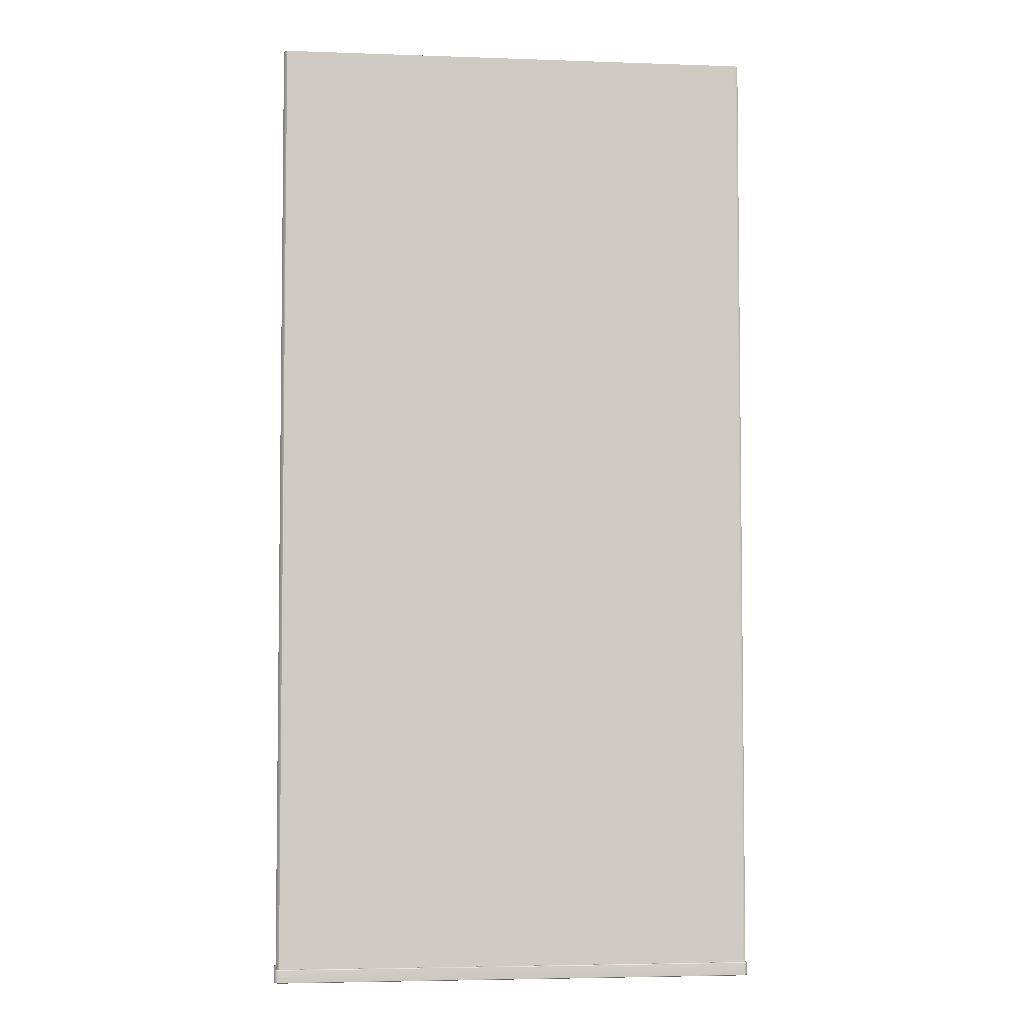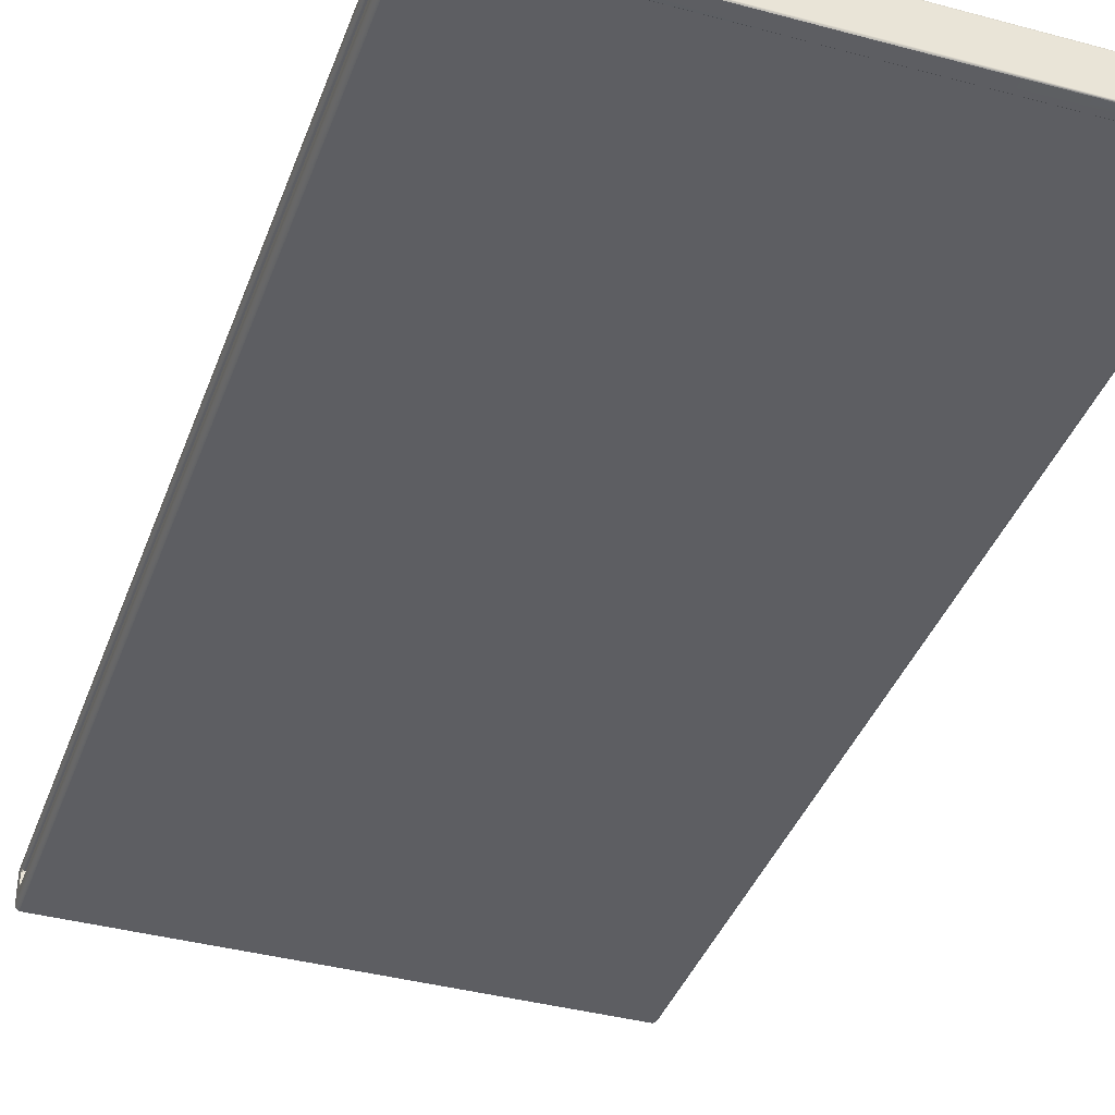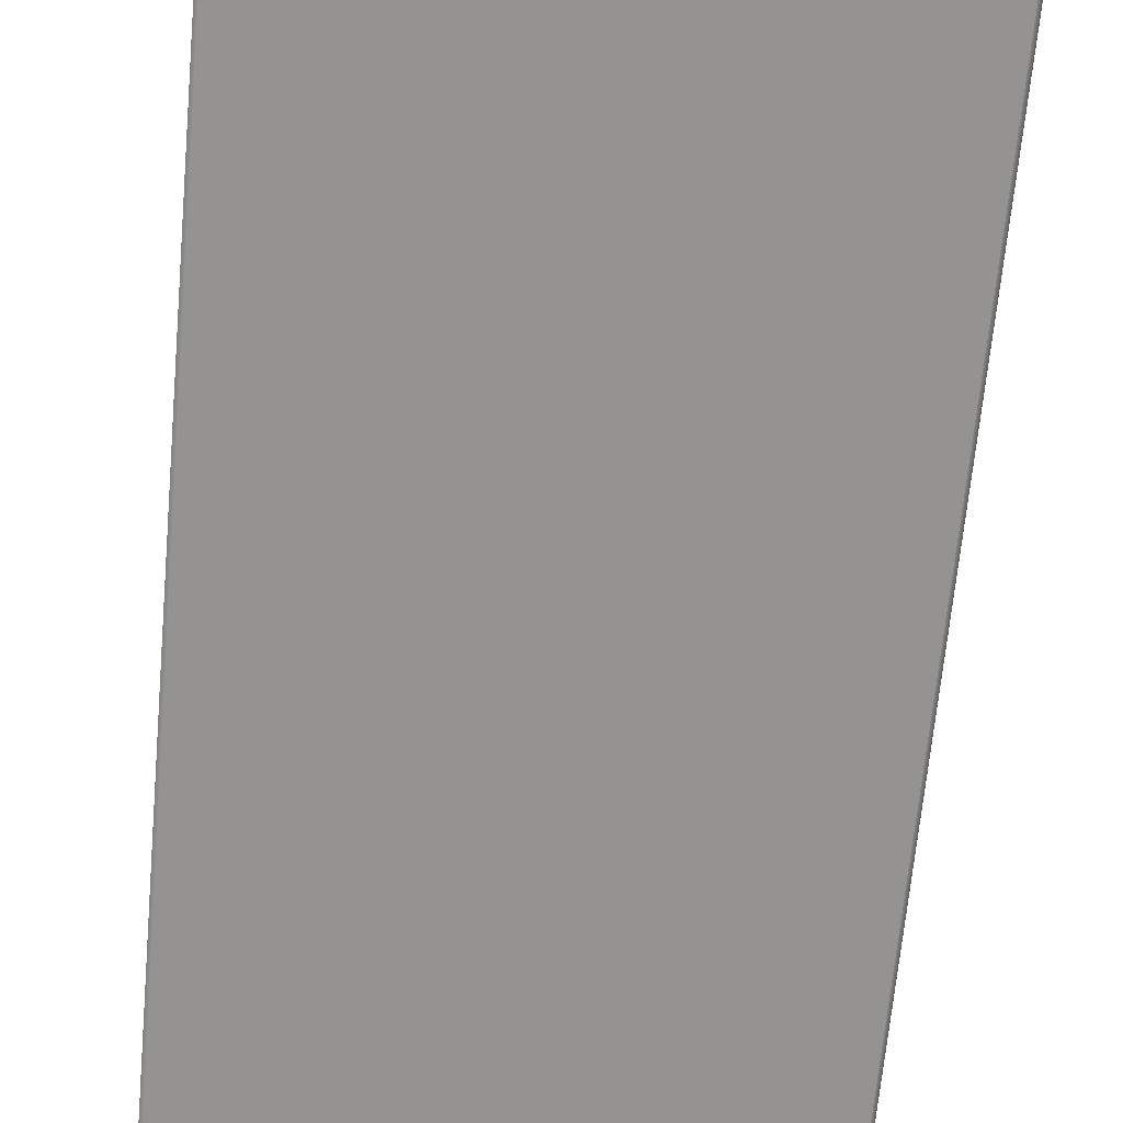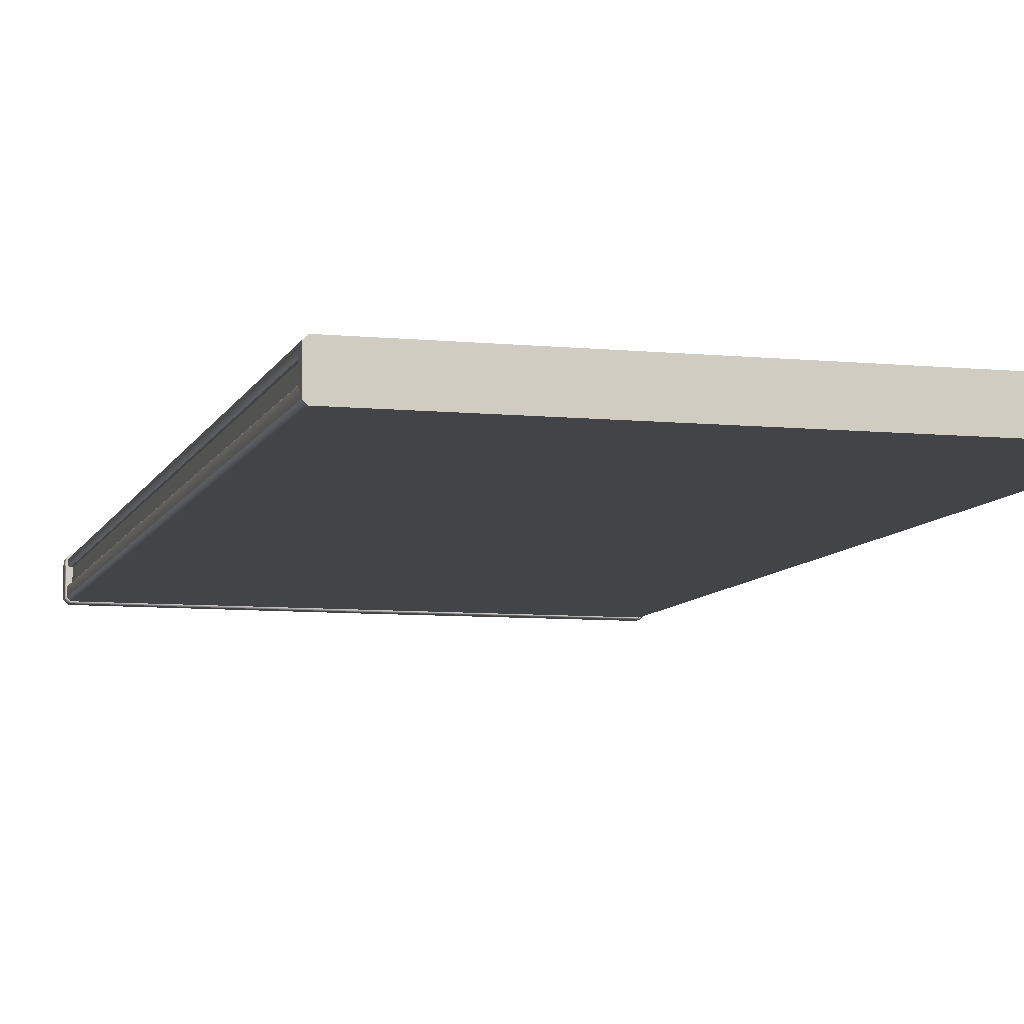
<metadata>
{"format":"obj","ext":"obj","renderer":"f3d","projection":"perspective","resolution":1024,"background":"white","views":[{"elev":-4.5,"azim":-6.5,"up":"+Y"},{"elev":-38.6,"azim":-18.8,"up":"+Z"},{"elev":-66.8,"azim":174.8,"up":"+Z"},{"elev":-7.9,"azim":164.7,"up":"+Z"}]}
</metadata>
<code>
g Chamber_ModularWall_04
v -1.734 0.04648 -0.04101
v -1.742 0.04648 -0.04101
v -1.749 0.04648 -0.04101
v -1.742 3.449 -0.08979
v -1.749 3.449 -0.09723
v -1.749 3.457 -0.08979
v -1.742 3.449 -0.04101
v -1.749 3.457 -0.04101
v -1.749 3.449 -0.03357
v 0.009814 0.04648 -0.04101
v 0.002377 0.04648 -0.04101
v -0.005065 0.04648 -0.04101
v 0.002377 3.449 -0.08979
v 0.009814 3.449 -0.0819
v 0.009814 3.457 -0.08979
v 0.002377 3.449 -0.08979
v 0.009814 3.457 -0.08979
v 0.009814 3.449 -0.09723
v 0.002377 3.449 -0.04101
v 0.009814 3.449 -0.03357
v 0.009814 3.457 -0.04101
v -1.737 3.488 -0.005747
v -0.8697 3.449 -0.005747
v -1.737 3.449 -0.005747
v -0.8697 3.488 -0.005747
v -0.002382 3.488 -0.005747
v -0.002382 3.449 -0.005747
v -1.737 3.449 -0.1403
v -0.8697 3.488 -0.1403
v -1.737 3.488 -0.1403
v -0.8697 3.449 -0.1403
v -0.002382 3.449 -0.1403
v -0.002382 3.488 -0.1403
v -1.749 3.488 -0.1281
v -1.737 3.488 -0.1403
v -0.8697 3.488 -0.1403
v -0.8697 3.488 -0.08979
v -0.002382 3.488 -0.1403
v -1.749 3.488 -0.08979
v 0.009814 3.488 -0.1281
v 0.009814 3.488 -0.08979
v -1.749 3.488 -0.04101
v 0.009814 3.488 -0.04101
v -0.8697 3.488 -0.04101
v -1.749 3.488 -0.01794
v -0.8697 3.488 -0.005747
v -1.737 3.488 -0.005747
v 0.009814 3.488 -0.01794
v -0.002382 3.488 -0.005747
v -1.749 3.457 -0.08979
v -1.749 3.449 -0.09723
v -1.749 3.449 -0.1281
v -1.749 3.488 -0.1281
v -1.749 3.488 -0.08979
v -1.749 3.488 -0.04101
v -1.749 3.457 -0.04101
v -1.749 3.488 -0.01794
v -1.749 3.449 -0.03357
v -1.749 3.449 -0.01794
v -1.749 3.449 -0.0819
v -1.742 3.449 -0.08979
v -1.749 3.449 -0.0489
v -1.742 3.449 -0.04101
v -1.749 3.449 -0.01794
v -1.749 3.488 -0.01794
v -1.737 3.488 -0.005747
v -1.737 3.449 -0.005747
v -1.749 3.488 -0.1281
v -1.749 3.449 -0.1281
v -1.737 3.449 -0.1403
v -1.737 3.488 -0.1403
v -1.734 0.04648 -0.08979
v -1.734 3.449 -0.08979
v -1.734 3.449 -0.04101
v -1.734 0.04648 -0.04101
v -1.734 0.04648 -0.08979
v -1.734 0.04648 -0.04101
v -1.749 0.04648 -0.04101
v -1.742 0.04648 -0.08979
v -1.749 0.04648 -0.08979
v -1.749 0.04648 -0.09723
v -1.753 0.04648 -0.09719
v -1.753 0.04648 -0.08979
v -1.752 0.04648 -0.1293
v -1.749 0.04648 -0.1281
v -1.738 0.04648 -0.1432
v -1.737 0.04648 -0.1403
v -0.8697 0.04648 -0.1442
v -0.8697 0.04648 -0.1403
v -0.001191 0.04648 -0.1432
v -0.002382 0.04648 -0.1403
v 0.01272 0.04648 -0.1293
v 0.009814 0.04648 -0.1281
v 0.01366 0.04648 -0.09719
v 0.009814 0.04648 -0.09723
v 0.01367 0.04648 -0.08979
v 0.009814 0.04648 -0.08979
v 0.002377 0.04648 -0.08979
v 0.01367 0.04648 -0.04101
v -0.005065 0.04648 -0.04101
v -0.005065 0.04648 -0.08979
v 0.009814 0.04648 -0.04101
v 0.01366 0.04648 -0.03365
v 0.009814 0.04648 -0.03357
v 0.002377 0.04648 -0.04101
v 0.01275 0.04648 -0.01682
v 0.009814 0.04648 -0.01794
v -0.001169 0.04648 -0.002882
v -0.002382 0.04648 -0.005747
v -0.8697 0.04648 -0.001888
v -0.8697 0.04648 -0.005747
v -1.738 0.04648 -0.002873
v -1.737 0.04648 -0.005747
v -1.752 0.04648 -0.01682
v -1.749 0.04648 -0.01794
v -1.753 0.04648 -0.03365
v -1.749 0.04648 -0.03357
v -1.753 0.04648 -0.04101
v -1.742 0.04648 -0.04101
v -1.734 3.449 -0.04101
v -1.734 3.449 -0.08979
v -1.742 3.449 -0.08979
v -1.749 3.449 -0.0819
v -1.749 3.449 -0.0489
v -1.742 3.449 -0.04101
v 0.009814 3.488 -0.1281
v 0.009814 3.449 -0.1281
v 0.009814 3.449 -0.09723
v 0.009814 3.457 -0.08979
v 0.009814 3.488 -0.08979
v 0.009814 3.457 -0.04101
v 0.009814 3.488 -0.04101
v 0.009814 3.488 -0.01794
v 0.009814 3.449 -0.01794
v 0.009814 3.449 -0.03357
v 0.009814 3.449 -0.0489
v 0.009814 3.449 -0.0819
v 0.002377 3.449 -0.04101
v 0.009814 3.449 -0.01794
v -0.002382 3.449 -0.005747
v -0.002382 3.488 -0.005747
v 0.009814 3.488 -0.01794
v 0.009814 3.488 -0.1281
v -0.002382 3.488 -0.1403
v -0.002382 3.449 -0.1403
v 0.009814 3.449 -0.1281
v -0.005065 0.04648 -0.08979
v -0.005065 0.04648 -0.04101
v -0.005065 3.449 -0.04101
v -0.005065 3.449 -0.08979
v 0.009814 3.449 -0.0819
v 0.002377 3.449 -0.08979
v -0.005065 3.449 -0.08979
v -0.005065 3.449 -0.04101
v 0.009814 3.449 -0.0489
v 0.002377 3.449 -0.04101
v -1.739 0.0436 -5.722e-08
v -1.752 0.04648 -0.01682
v -1.738 0.04648 -0.002873
v -1.755 0.0436 -0.01556
v -1.753 0.04648 -0.03365
v -1.756 0.04359 -0.03357
v -1.753 0.04648 -0.04101
v -1.756 0.0436 -0.04101
v -1.738 0.04648 -0.002873
v -0.8697 0.0436 0.000986
v -1.739 0.0436 -5.722e-08
v -0.8697 0.04648 -0.001888
v -0 0.0436 0
v -0.001169 0.04648 -0.002882
v -1.738 0.04648 -0.1432
v -1.752 0.04648 -0.1293
v -1.755 0.0436 -0.1305
v -1.756 0.04359 -0.09723
v -1.738 0.04648 -0.1432
v -1.755 0.0436 -0.1305
v -1.739 0.0436 -0.1461
v -1.739 2.389e-07 -0.1461
v -1.755 2.389e-07 -0.1305
v -1.739 0.0436 -0.1461
v -0.8697 0.04648 -0.1442
v -1.738 0.04648 -0.1432
v -0.8697 0.0436 -0.1471
v -0.001191 0.04648 -0.1432
v -0 0.0436 -0.1461
v -1.739 2.389e-07 -0.1461
v -1.755 2.389e-07 -0.1305
v -1.752 -0.002874 -0.1293
v -1.738 -0.002874 -0.1432
v -1.738 -0.002874 -0.1432
v -0.8697 2.389e-07 -0.1471
v -1.739 2.389e-07 -0.1461
v -0.8697 -0.002874 -0.1442
v -0 4.817e-06 -0.1461
v -0.001169 -0.002874 -0.1432
v -0.002382 -0.002874 -0.1403
v -0.8697 -0.002874 -0.1403
v -1.738 -0.002874 -0.1432
v 0.009814 -0.002874 -0.1281
v 0.01271 -0.002874 -0.1293
v -1.737 -0.002874 -0.1403
v -1.752 -0.002874 -0.1293
v -0.8697 -0.002874 -0.08979
v 0.009814 -0.002874 -0.08979
v 0.01367 -0.002874 -0.08976
v -1.749 -0.002874 -0.1281
v -1.753 -0.002874 -0.08976
v -1.749 -0.002874 -0.08979
v -1.753 -0.002874 -0.04107
v -0.8697 -0.002874 -0.04101
v 0.009814 -0.002874 -0.04101
v 0.01367 -0.002874 -0.04107
v -1.749 -0.002874 -0.04101
v -0.8697 -0.002874 -0.005747
v -1.752 -0.002874 -0.0168
v 0.009814 -0.002874 -0.01794
v 0.01273 -0.002874 -0.0168
v -1.749 -0.002874 -0.01794
v -1.738 -0.002874 -0.002882
v -1.737 -0.002874 -0.005747
v -0.8697 -0.002874 -0.001888
v -1.739 4.817e-06 -5.722e-08
v -0.8697 2.389e-07 0.000986
v -0.001191 -0.002874 -0.002873
v -0 2.389e-07 0
v 0.01556 2.389e-07 -0.01556
v -0.002382 -0.002874 -0.005747
v -1.752 0.04648 -0.1293
v -1.753 0.04648 -0.09719
v -1.756 0.04359 -0.09723
v -1.756 0.0436 -0.08979
v -1.753 0.04648 -0.08979
v -1.756 0.0436 -0.04101
v -1.753 0.04648 -0.04101
v -1.755 0.0436 -0.1305
v -1.755 2.389e-07 -0.1305
v -1.756 0.0436 -0.08979
v -1.756 2.389e-07 -0.08979
v -1.756 0.0436 -0.04101
v -1.753 -0.002874 -0.08976
v -1.752 -0.002874 -0.1293
v -1.753 -0.002874 -0.04107
v -1.756 2.389e-07 -0.04101
v -1.756 0.04359 -0.03357
v -1.752 -0.002874 -0.0168
v -1.755 0.0436 -0.01556
v -1.755 2.389e-07 -0.01556
v -1.738 -0.002874 -0.002882
v -1.739 0.0436 -5.722e-08
v -1.739 4.817e-06 -5.722e-08
v -0.001169 0.04648 -0.002882
v 0.01556 0.0436 -0.01556
v -0 0.0436 0
v 0.01275 0.04648 -0.01682
v 0.01651 0.04359 -0.03357
v 0.01366 0.04648 -0.03365
v 0.01655 0.0436 -0.04101
v 0.01367 0.04648 -0.04101
v 0.01655 0.0436 -0.08979
v -0.001169 -0.002874 -0.1432
v 0.01556 2.389e-07 -0.1305
v -0 4.817e-06 -0.1461
v 0.01271 -0.002874 -0.1293
v 0.01655 2.389e-07 -0.08979
v 0.01367 -0.002874 -0.08976
v 0.01655 2.389e-07 -0.04101
v 0.01367 -0.002874 -0.04107
v 0.01556 2.389e-07 -0.01556
v 0.01273 -0.002874 -0.0168
v -0 0.0436 -0.1461
v 0.01556 0.0436 -0.1305
v 0.01272 0.04648 -0.1293
v -0.001191 0.04648 -0.1432
v 0.01556 0.0436 -0.1305
v 0.01366 0.04648 -0.09719
v 0.01272 0.04648 -0.1293
v 0.01653 0.04359 -0.09723
v 0.01367 0.04648 -0.08979
v 0.01655 0.0436 -0.08979
v 0.01367 0.04648 -0.04101
v 0.01653 0.04359 -0.09723
v 0.01655 2.389e-07 -0.08979
v 0.01655 0.0436 -0.04101
v 0.01556 0.0436 -0.1305
v 0.01655 2.389e-07 -0.04101
v 0.01556 2.389e-07 -0.1305
v -0 4.817e-06 -0.1461
v -0 0.0436 -0.1461
v 0.01556 2.389e-07 -0.01556
v 0.01651 0.04359 -0.03357
v 0.01556 0.0436 -0.01556
v -1.739 0.0436 -5.722e-08
v -0.8697 2.389e-07 0.000986
v -1.739 4.817e-06 -5.722e-08
v -0.8697 0.0436 0.000986
v -0 0.0436 0
v -0 2.389e-07 0
v -1.739 2.389e-07 -0.1461
v -0.8697 0.0436 -0.1471
v -1.739 0.0436 -0.1461
v -0.8697 2.389e-07 -0.1471
v -0 4.817e-06 -0.1461
v -0 0.0436 -0.1461
v 0.01556 2.389e-07 -0.01556
v -0 2.389e-07 0
v -0 0.0436 0
v 0.01556 0.0436 -0.01556
v 0.009814 0.04648 -0.01794
v -0.002382 0.04648 -0.005747
v -0.002382 3.449 -0.005747
v 0.009814 0.04648 -0.01794
v -0.8697 0.04648 -0.005747
v -1.737 0.04648 -0.005747
v -0.002382 0.04648 -0.005747
v -1.737 0.04648 -0.1403
v -0.8697 0.04648 -0.1403
v -0.002382 0.04648 -0.1403
v -1.749 0.04648 -0.1281
v -1.737 0.04648 -0.1403
v -1.749 0.04648 -0.09723
v -1.749 0.04648 -0.1281
v -1.749 0.04648 -0.01794
v -1.749 0.04648 -0.03357
v -1.749 0.04648 -0.01794
v -1.737 0.04648 -0.005747
v -1.742 0.04648 -0.04101
v -1.734 0.04648 -0.04101
v -1.734 3.449 -0.04101
v -1.742 3.449 -0.04101
v -1.742 3.449 -0.08979
v -1.734 3.449 -0.08979
v -1.734 0.04648 -0.08979
v -1.742 0.04648 -0.08979
v -1.742 3.449 -0.08979
v -1.742 0.04648 -0.08979
v -1.749 0.04648 -0.09723
v -1.749 0.04648 -0.03357
v -1.742 0.04648 -0.04101
v -1.742 3.449 -0.04101
v -0.002382 0.04648 -0.1403
v 0.009814 0.04648 -0.1281
v 0.009814 0.04648 -0.09723
v 0.009814 0.04648 -0.1281
v 0.009814 0.04648 -0.03357
v 0.009814 0.04648 -0.01794
v 0.002377 0.04648 -0.04101
v 0.002377 3.449 -0.04101
v -0.005065 3.449 -0.04101
v -0.005065 0.04648 -0.04101
v 0.002377 3.449 -0.08979
v 0.002377 0.04648 -0.08979
v -0.005065 0.04648 -0.08979
v -0.005065 3.449 -0.08979
v 0.002377 3.449 -0.08979
v 0.009814 0.04648 -0.09723
v 0.002377 0.04648 -0.08979
v 0.002377 3.449 -0.04101
v 0.002377 0.04648 -0.04101
v 0.009814 0.04648 -0.03357
g Chamber_ModularWall_04_0
f 3 2 1
f 6 5 4
f 9 8 7
f 12 11 10
f 15 14 13
f 18 17 16
f 21 20 19
f 24 23 22
f 23 25 22
f 25 23 26
f 23 27 26
f 30 29 28
f 29 31 28
f 31 29 32
f 29 33 32
f 36 35 34
f 34 37 36
f 38 36 37
f 34 39 37
f 37 40 38
f 37 41 40
f 37 39 42
f 41 37 43
f 44 37 42
f 37 44 43
f 44 42 45
f 43 44 46
f 45 46 44
f 45 47 46
f 46 48 43
f 46 49 48
f 52 51 50
f 50 53 52
f 50 54 53
f 55 54 50
f 56 55 50
f 57 55 56
f 57 56 58
f 58 59 57
f 56 50 60
f 60 50 61
f 60 62 56
f 56 62 63
f 66 65 64
f 67 66 64
f 70 69 68
f 71 70 68
f 74 73 72
f 75 74 72
f 78 77 76
f 78 76 79
f 79 80 78
f 81 80 79
f 81 82 80
f 82 83 80
f 80 83 78
f 84 82 81
f 85 84 81
f 86 84 85
f 87 86 85
f 88 86 87
f 89 88 87
f 90 88 89
f 91 90 89
f 92 90 91
f 93 92 91
f 94 92 93
f 95 94 93
f 96 94 95
f 97 96 95
f 97 95 98
f 99 96 97
f 100 97 98
f 98 101 100
f 100 102 97
f 102 99 97
f 103 99 102
f 104 103 102
f 104 102 105
f 106 103 104
f 107 106 104
f 108 106 107
f 109 108 107
f 110 108 109
f 111 110 109
f 112 110 111
f 113 112 111
f 114 112 113
f 115 114 113
f 116 114 115
f 117 116 115
f 118 116 117
f 78 118 117
f 78 117 119
f 83 118 78
f 122 121 120
f 120 123 122
f 120 124 123
f 120 125 124
f 128 127 126
f 126 129 128
f 126 130 129
f 129 130 131
f 130 132 131
f 131 132 133
f 131 133 134
f 134 135 131
f 129 131 136
f 136 137 129
f 136 131 138
f 141 140 139
f 142 141 139
f 145 144 143
f 146 145 143
f 149 148 147
f 150 149 147
f 153 152 151
f 151 154 153
f 151 155 154
f 155 156 154
f 159 158 157
f 158 160 157
f 158 161 160
f 161 162 160
f 162 161 163
f 164 162 163
f 167 166 165
f 166 168 165
f 166 169 168
f 169 170 168
f 173 172 171
f 173 174 172
f 177 176 175
f 177 178 176
f 178 179 176
f 182 181 180
f 181 183 180
f 181 184 183
f 184 185 183
f 188 187 186
f 189 188 186
f 192 191 190
f 191 193 190
f 191 194 193
f 194 195 193
f 193 195 196
f 197 193 196
f 198 193 197
f 196 195 199
f 197 196 199
f 195 200 199
f 201 198 197
f 202 198 201
f 199 203 197
f 201 197 203
f 199 200 204
f 199 204 203
f 200 205 204
f 206 202 201
f 203 206 201
f 207 202 206
f 208 207 206
f 203 208 206
f 209 207 208
f 210 203 204
f 203 210 208
f 204 205 211
f 211 210 204
f 205 212 211
f 213 209 208
f 210 213 208
f 213 210 214
f 215 209 213
f 210 211 216
f 211 212 216
f 216 214 210
f 212 217 216
f 218 215 213
f 214 218 213
f 219 215 218
f 220 219 218
f 214 220 218
f 221 219 220
f 214 221 220
f 219 221 222
f 221 223 222
f 221 224 223
f 224 221 214
f 224 225 223
f 224 217 225
f 217 226 225
f 216 227 214
f 227 224 214
f 217 224 227
f 216 217 227
f 230 229 228
f 229 230 231
f 232 229 231
f 232 231 233
f 234 232 233
f 236 230 235
f 237 230 236
f 236 238 237
f 239 237 238
f 240 238 236
f 241 240 236
f 240 242 238
f 243 239 238
f 242 243 238
f 243 244 239
f 242 245 243
f 246 244 243
f 245 247 243
f 243 247 246
f 247 245 248
f 249 246 247
f 250 247 248
f 250 249 247
f 253 252 251
f 252 254 251
f 254 252 255
f 256 254 255
f 256 255 257
f 258 256 257
f 258 257 259
f 262 261 260
f 261 263 260
f 261 264 263
f 264 265 263
f 264 266 265
f 266 267 265
f 266 268 267
f 268 269 267
f 272 271 270
f 273 272 270
f 276 275 274
f 275 277 274
f 277 275 278
f 279 277 278
f 278 280 279
f 282 281 279
f 279 283 282
f 284 281 282
f 283 285 282
f 282 286 284
f 286 287 284
f 287 288 284
f 289 285 283
f 283 290 289
f 289 290 291
f 294 293 292
f 293 295 292
f 295 293 296
f 293 297 296
f 300 299 298
f 299 301 298
f 301 299 302
f 299 303 302
f 306 305 304
f 307 306 304
g Chamber_ModularWall_04_1
f 310 309 308
f 139 140 311
f 313 312 24
f 312 23 24
f 23 312 27
f 312 314 27
f 28 31 315
f 31 316 315
f 316 31 317
f 31 32 317
f 319 318 69
f 70 319 69
f 52 321 320
f 51 52 320
f 322 59 58
f 323 322 58
f 67 64 324
f 325 67 324
f 328 327 326
f 329 328 326
f 332 331 330
f 333 332 330
f 336 335 334
f 5 336 334
f 338 337 9
f 339 338 9
f 340 145 146
f 341 340 146
f 127 128 342
f 343 127 342
f 345 344 135
f 134 345 135
f 348 347 346
f 349 348 346
f 352 351 350
f 353 352 350
f 355 18 354
f 356 355 354
f 358 357 20
f 359 358 20

</code>
